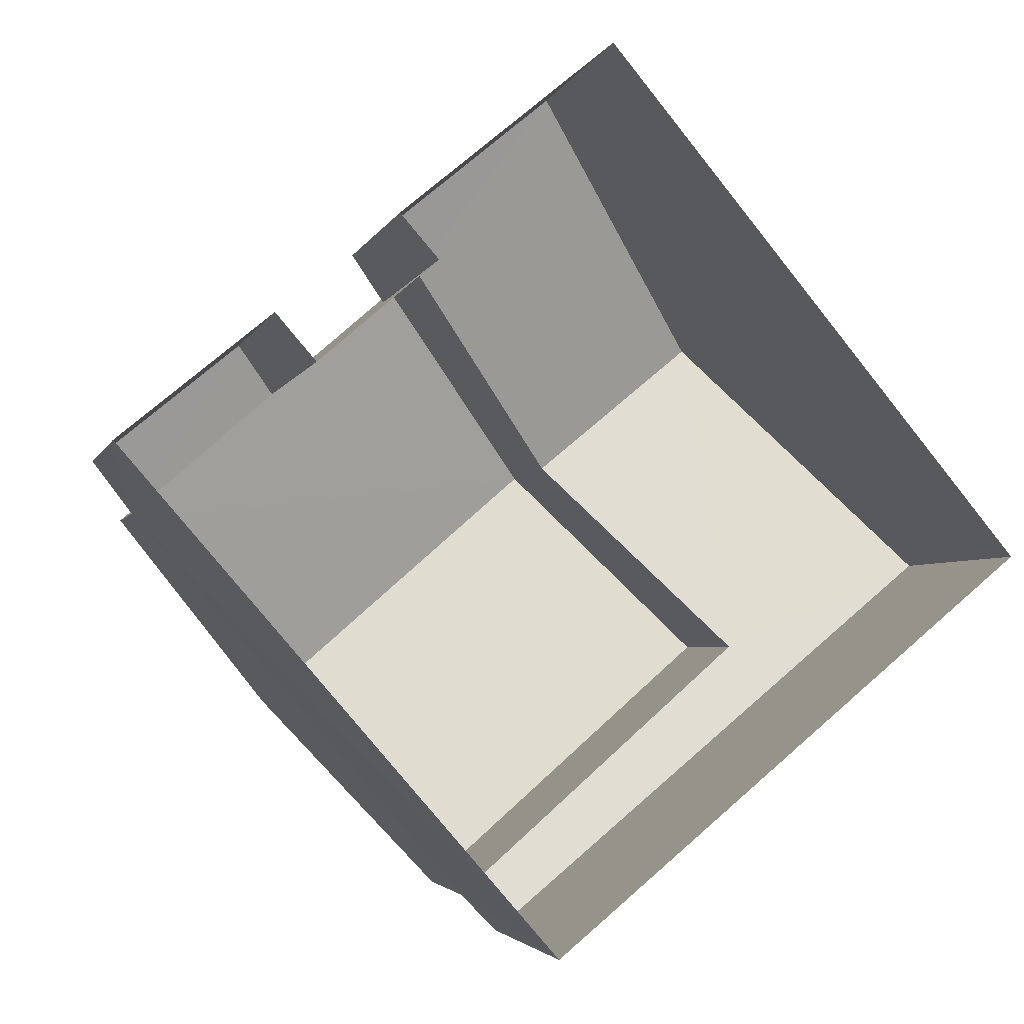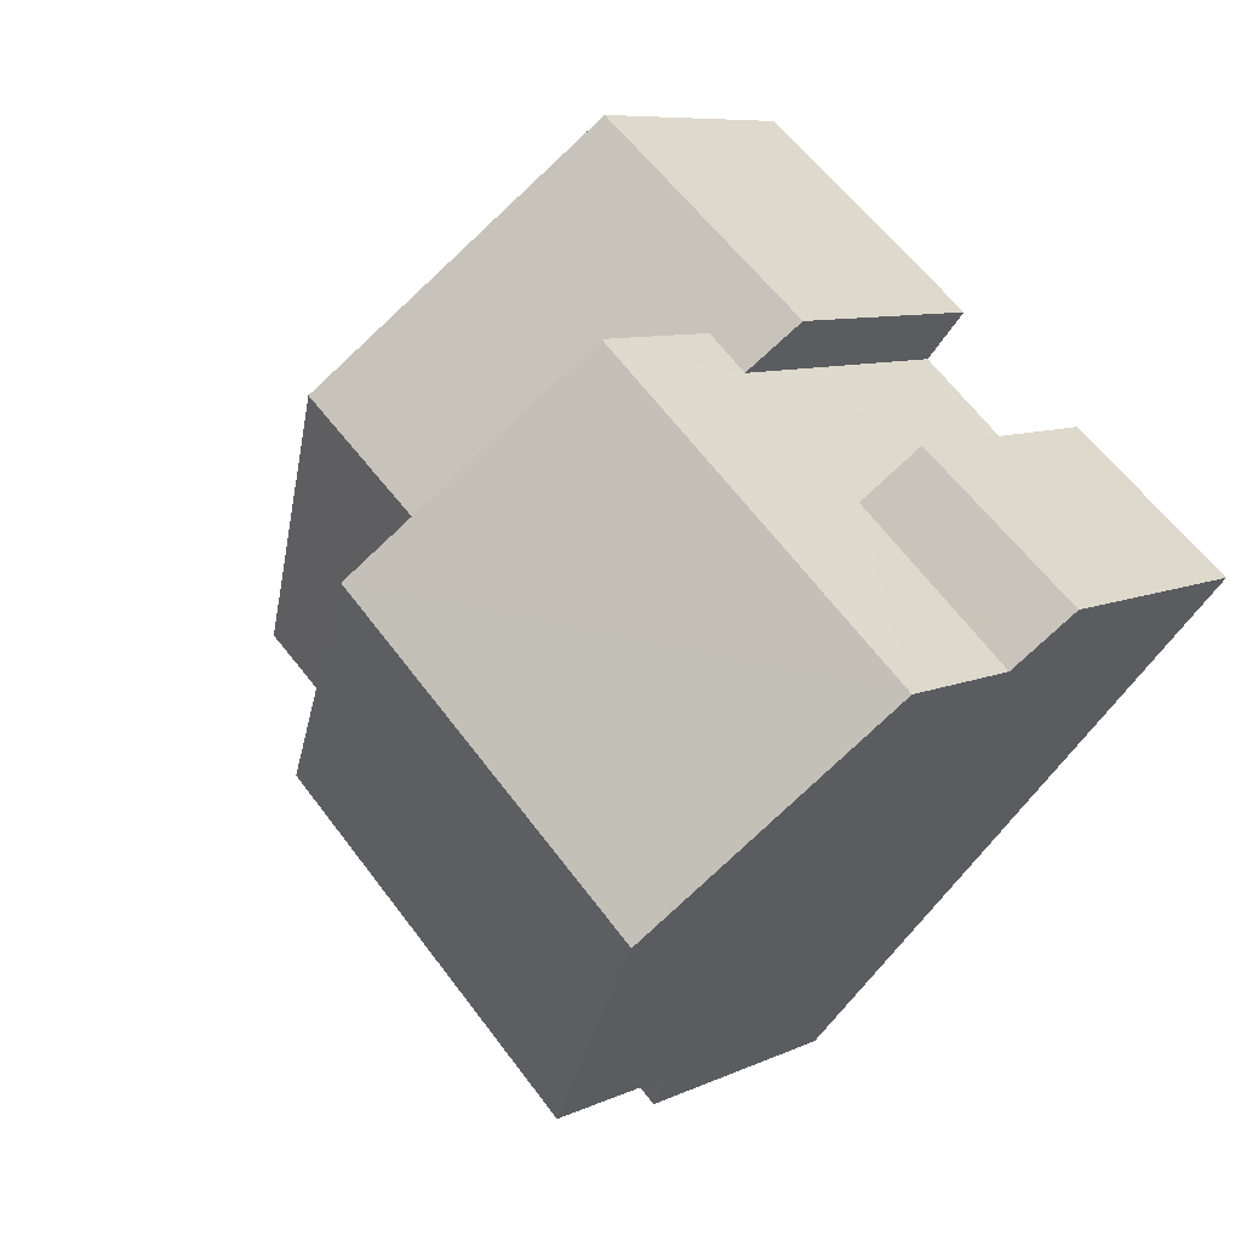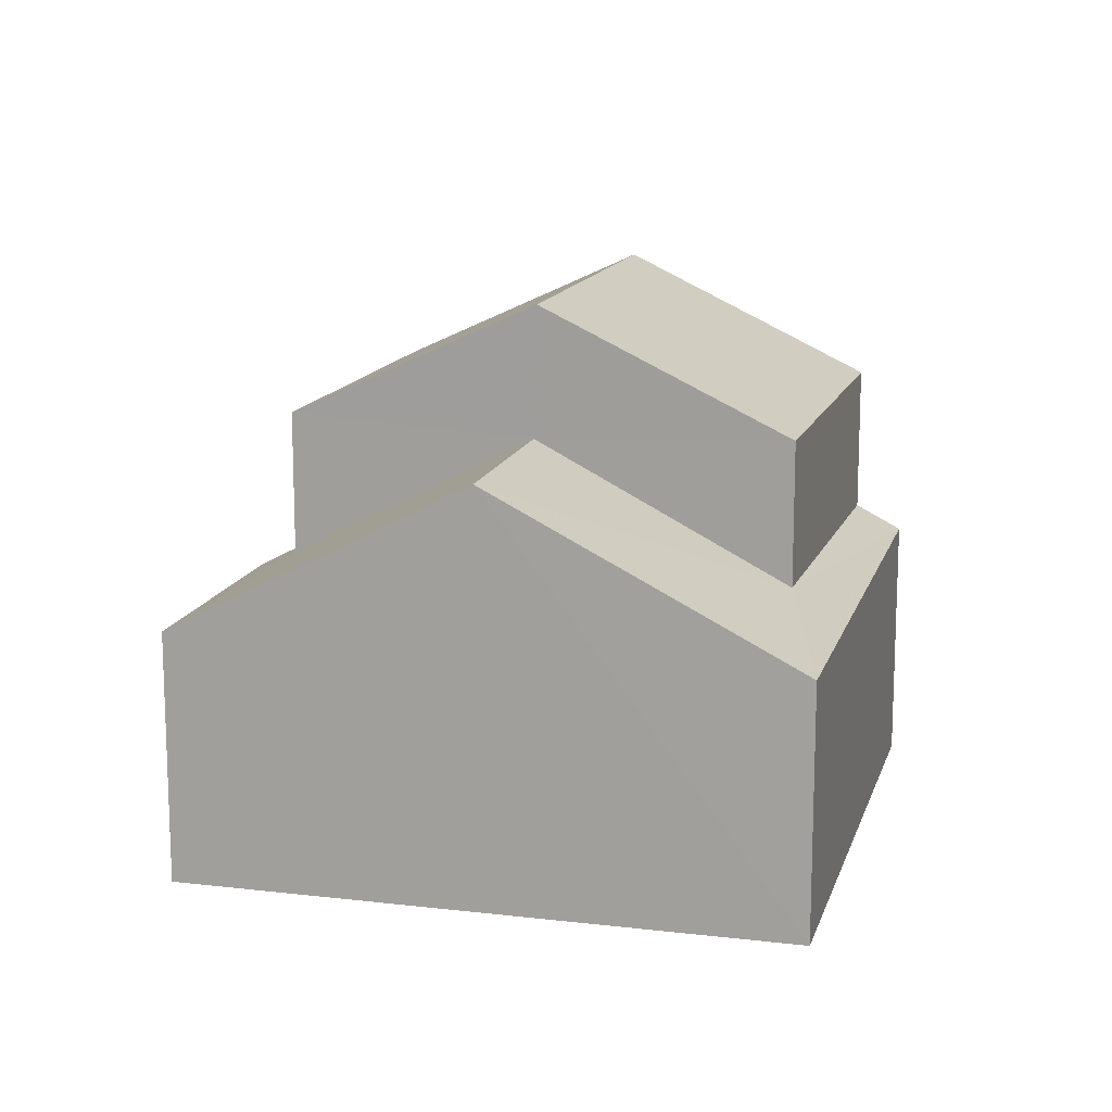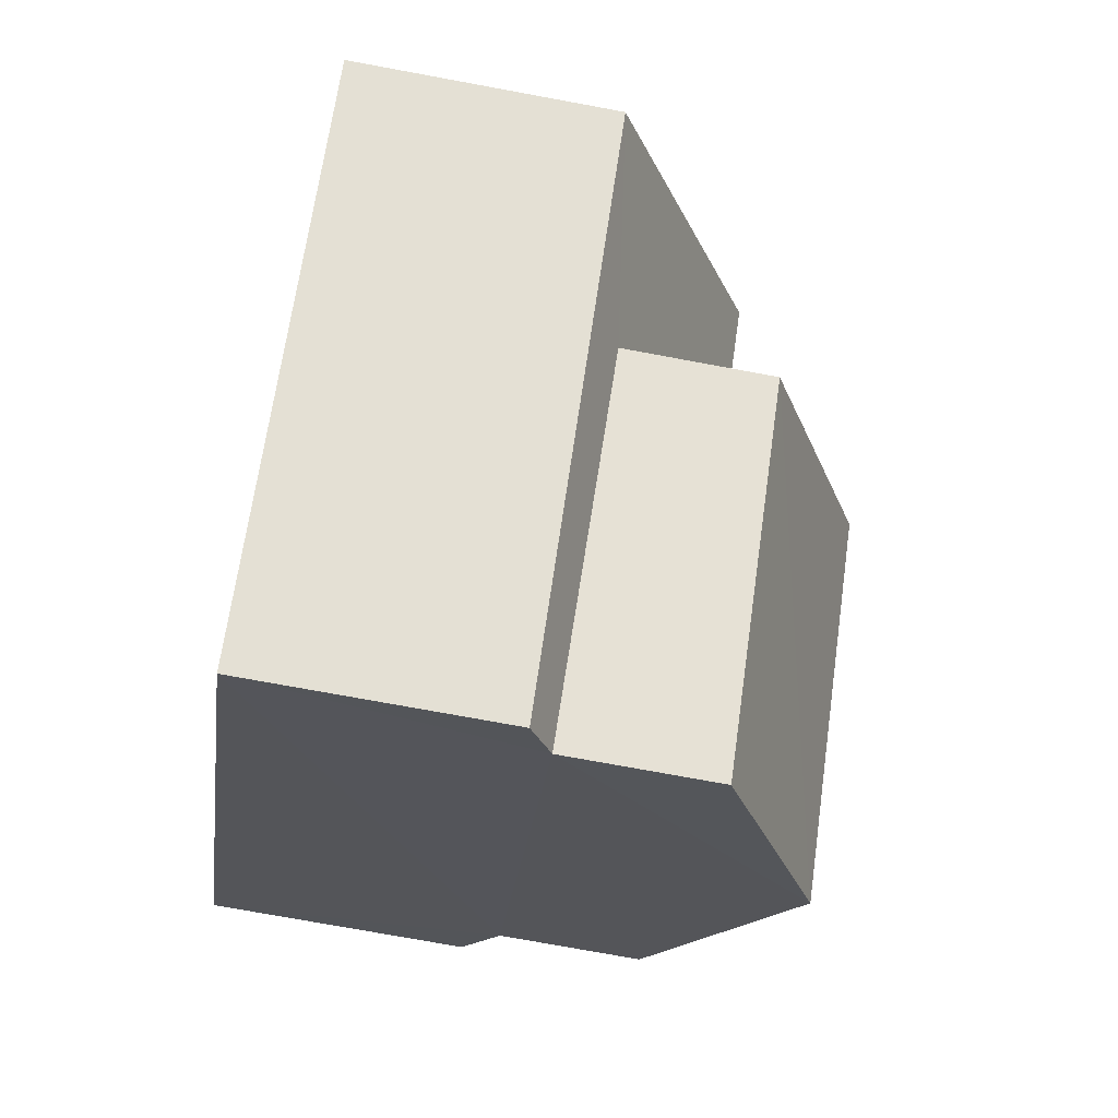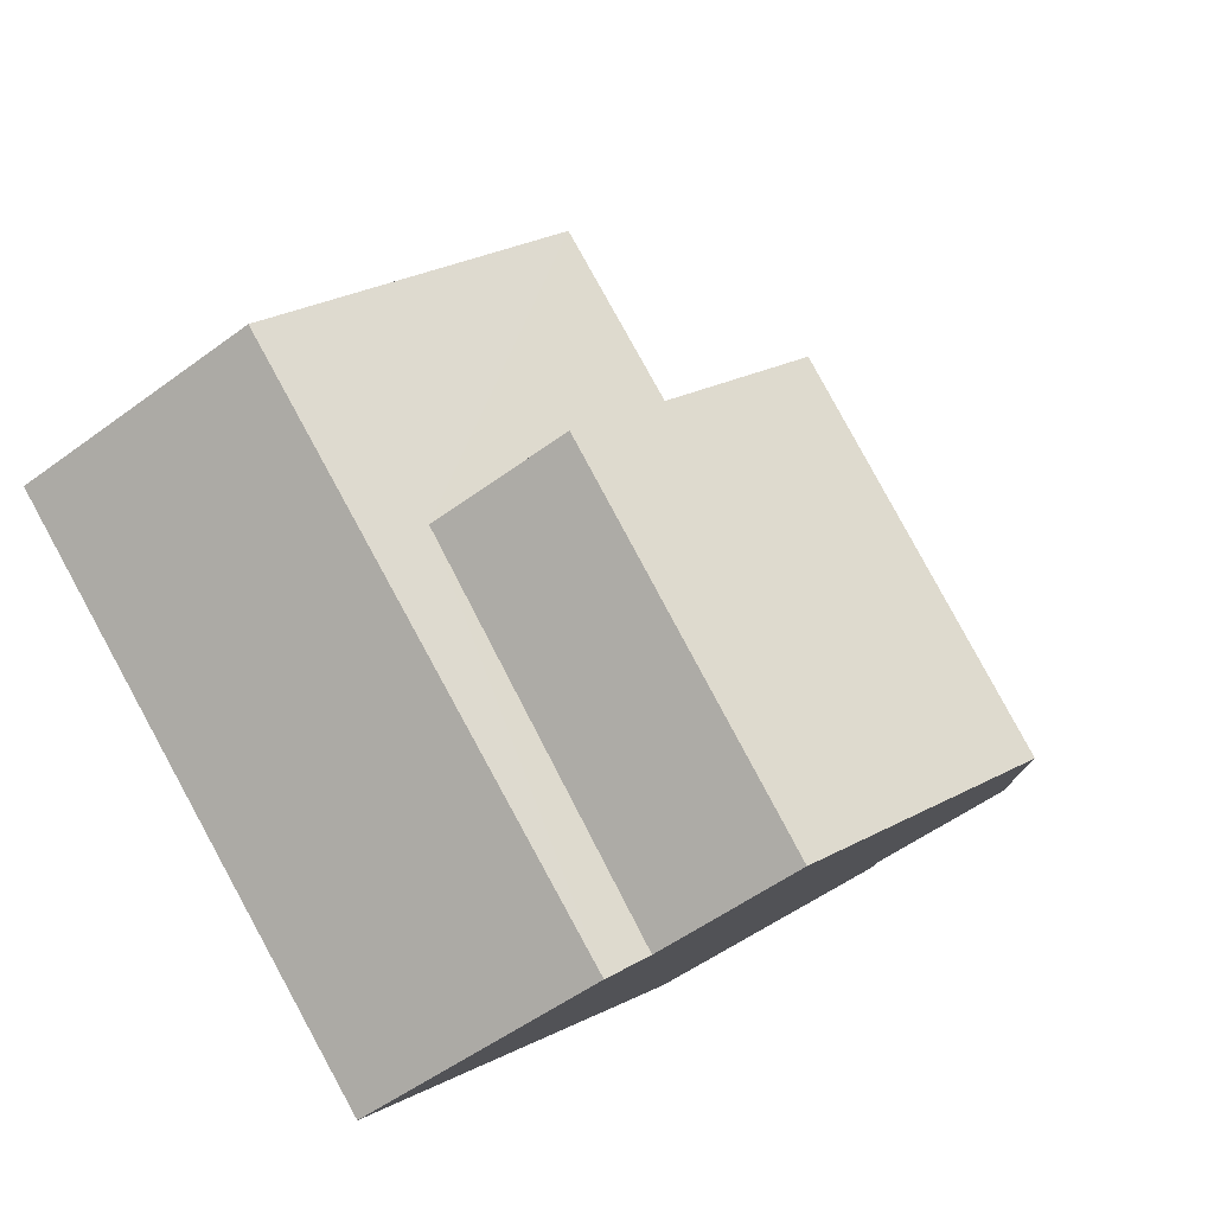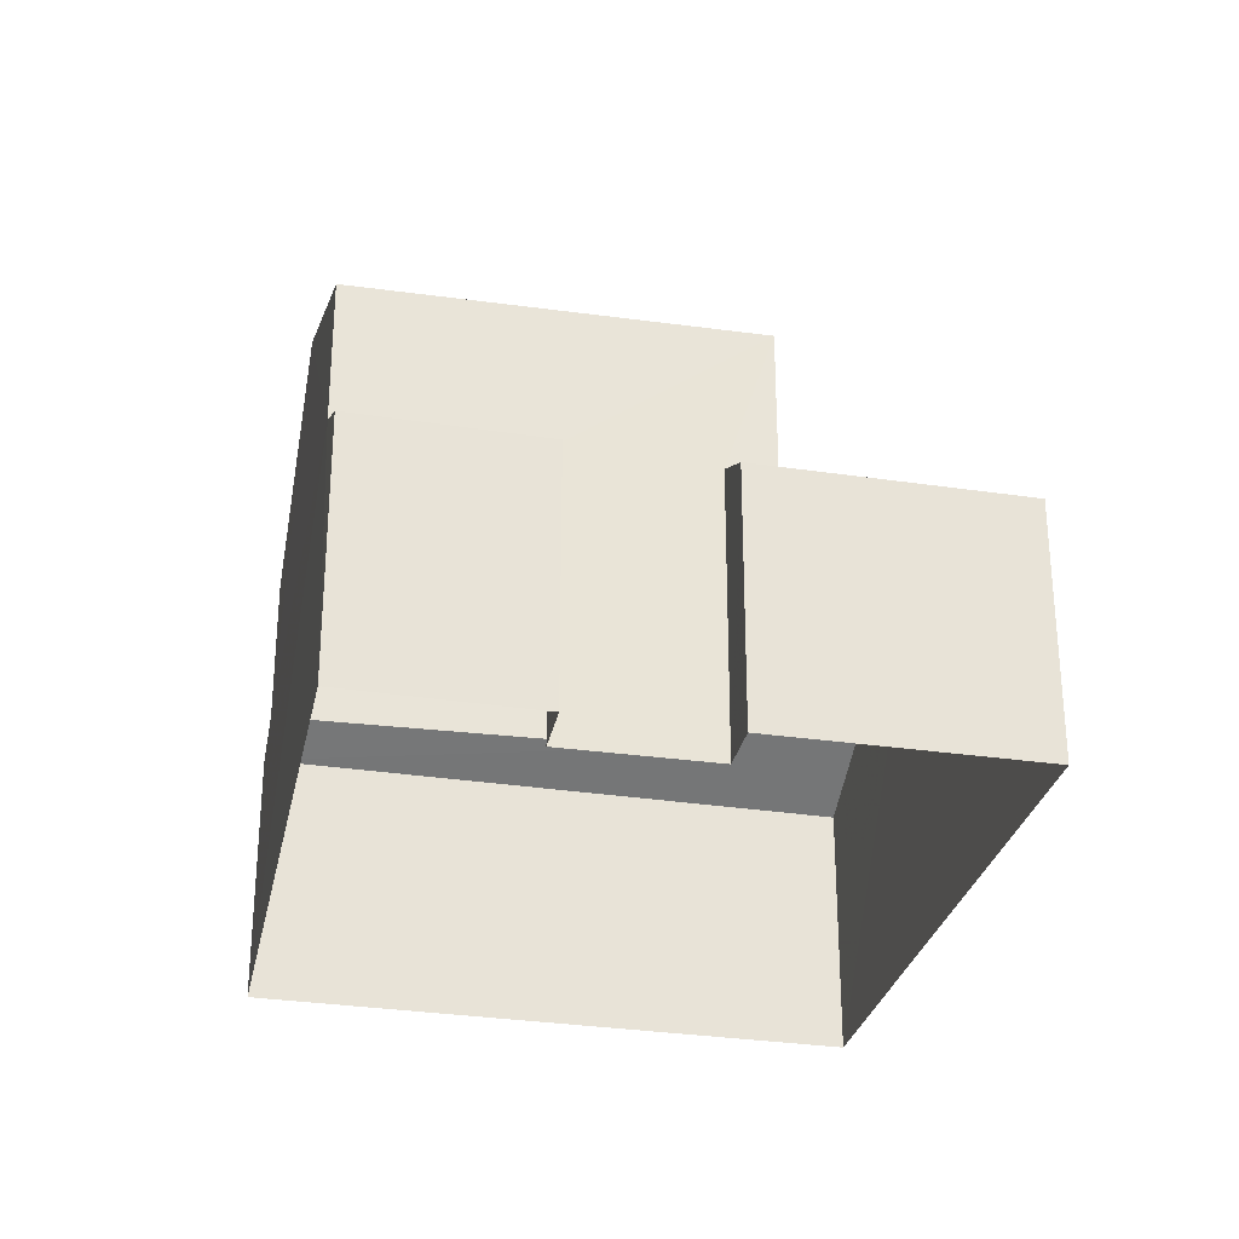
<metadata>
{"format":"obj","ext":"obj","renderer":"f3d","projection":"perspective","resolution":1024,"background":"white","views":[{"elev":-3.3,"azim":166.5,"up":"+Y"},{"elev":7.9,"azim":37.6,"up":"+Y"},{"elev":14.3,"azim":-115.1,"up":"+Z"},{"elev":-73.9,"azim":-100.5,"up":"+Y"},{"elev":-52.3,"azim":-51.4,"up":"+Y"},{"elev":-30.1,"azim":127.6,"up":"+Z"}]}
</metadata>
<code>
v -2.232e+05 -1.273e+05 17.59
v -2.232e+05 -1.273e+05 17.59
v -2.232e+05 -1.273e+05 17.59
v -2.232e+05 -1.273e+05 17.59
v -2.232e+05 -1.273e+05 17.59
v -2.232e+05 -1.273e+05 17.59
v -2.232e+05 -1.273e+05 17.59
v -2.232e+05 -1.273e+05 17.59
v -2.232e+05 -1.273e+05 22.53
v -2.232e+05 -1.273e+05 21.96
v -2.232e+05 -1.273e+05 21.96
v -2.232e+05 -1.273e+05 22.49
v -2.232e+05 -1.273e+05 24.95
v -2.232e+05 -1.273e+05 24.95
v -2.232e+05 -1.273e+05 27.01
v -2.232e+05 -1.273e+05 27.01
v -2.232e+05 -1.273e+05 24.72
v -2.232e+05 -1.273e+05 22.45
v -2.232e+05 -1.273e+05 21.96
v -2.232e+05 -1.273e+05 21.96
v -2.232e+05 -1.273e+05 24.72
v -2.232e+05 -1.273e+05 22.46
v -2.232e+05 -1.273e+05 22.45
v -2.232e+05 -1.273e+05 21.96
v -2.232e+05 -1.273e+05 21.96
v -2.232e+05 -1.273e+05 22.37
v -2.232e+05 -1.273e+05 24.95
v -2.232e+05 -1.273e+05 24.95
f 1 2 3
f 4 5 6
f 5 4 7
f 2 7 4
f 8 1 3
f 2 4 3
f 9 10 11
f 12 9 11
f 13 14 15
f 16 13 15
f 17 18 19
f 19 18 20
f 17 21 18
f 20 18 22
f 21 17 23
f 17 24 23
f 23 25 26
f 23 24 25
f 27 28 16
f 15 27 16
f 9 2 1
f 1 10 9
f 26 25 2
f 13 16 9
f 16 28 26
f 9 26 2
f 9 16 26
f 11 10 1
f 8 11 1
f 24 7 2
f 25 24 2
f 19 5 17
f 5 7 17
f 7 24 17
f 14 18 21
f 14 21 15
f 21 27 15
f 21 23 27
f 3 11 8
f 3 12 11
f 4 6 20
f 22 4 20
f 23 28 27
f 23 26 28
f 18 14 22
f 3 4 22
f 12 14 13
f 12 13 9
f 3 22 12
f 22 14 12
f 6 5 19
f 20 6 19

</code>
